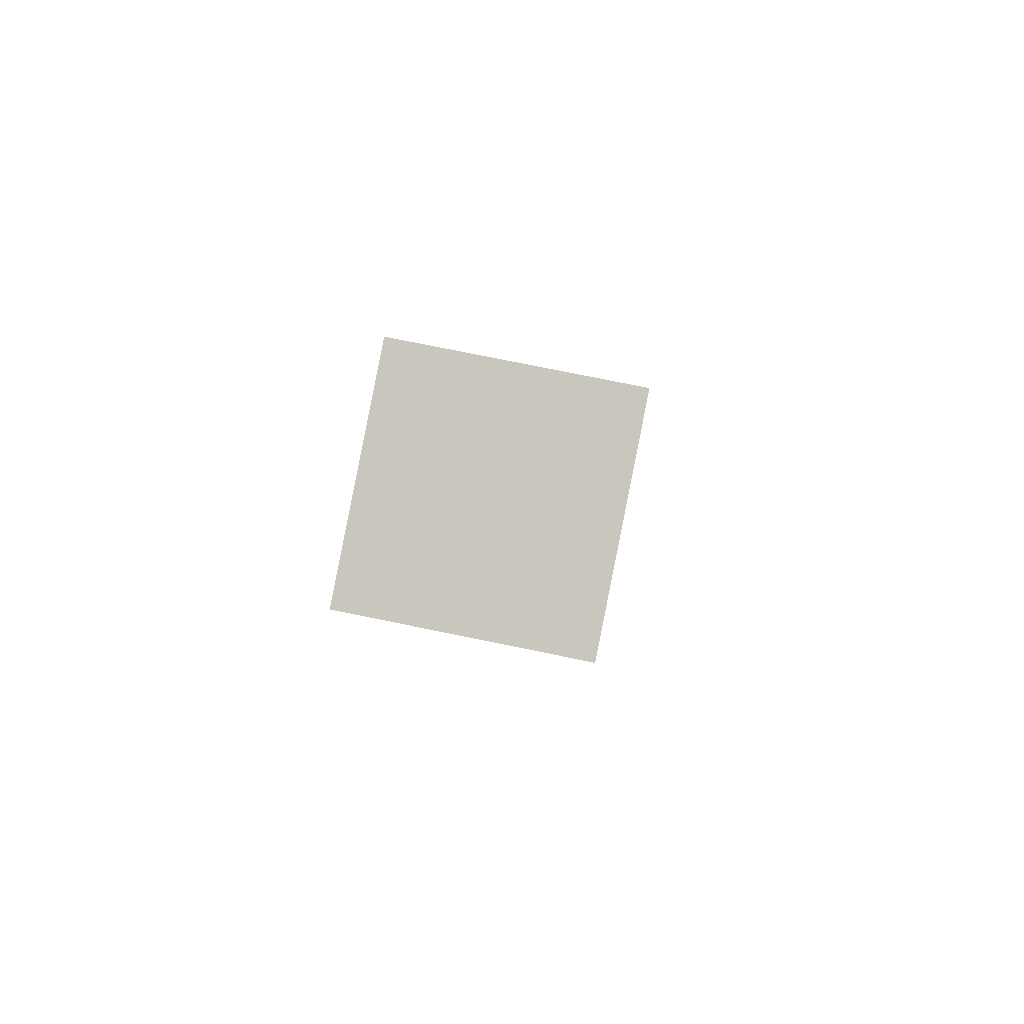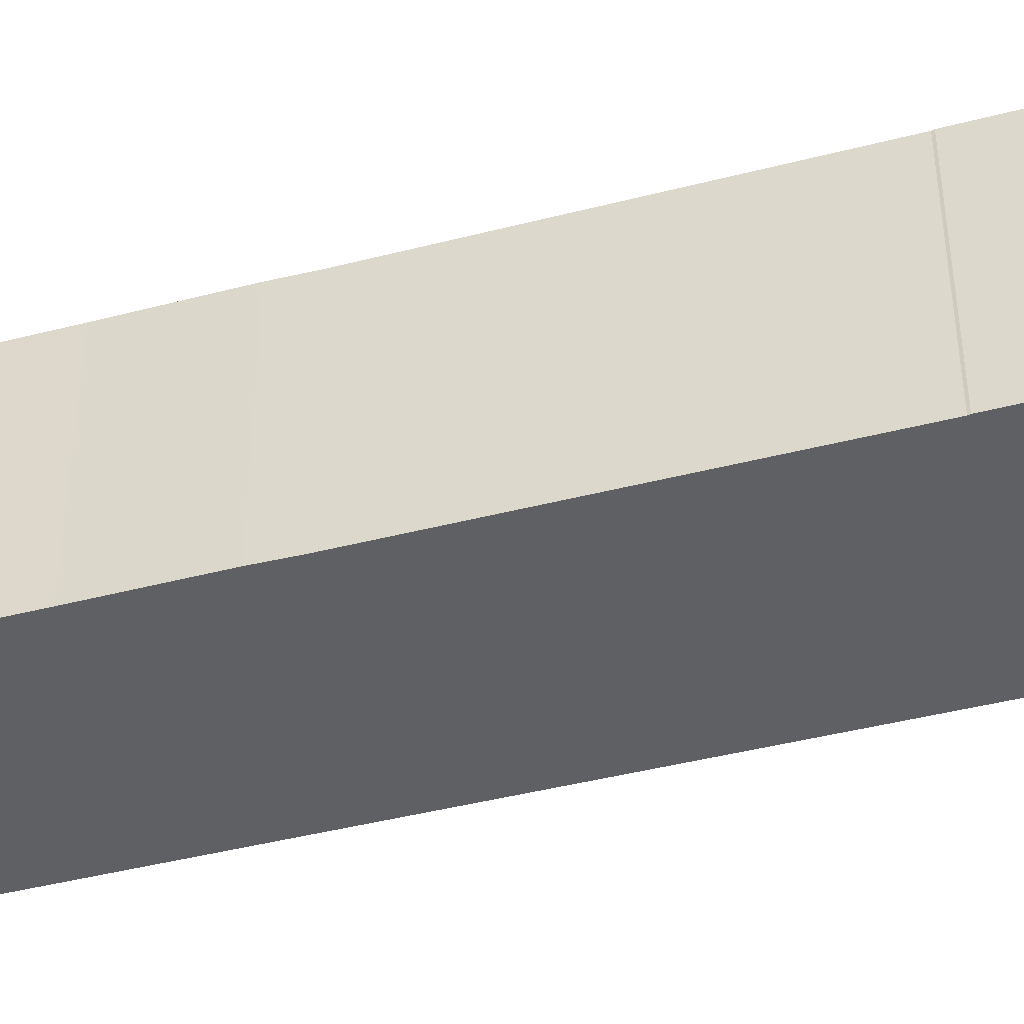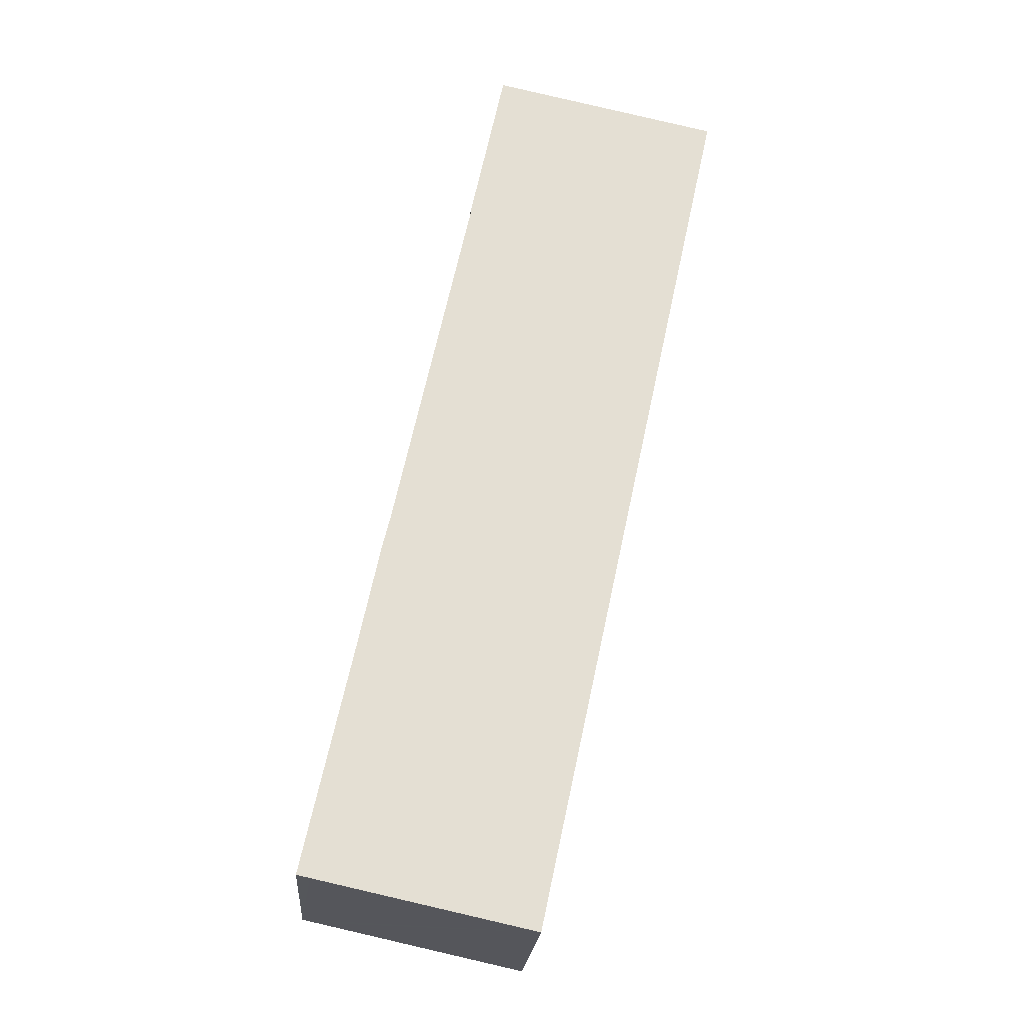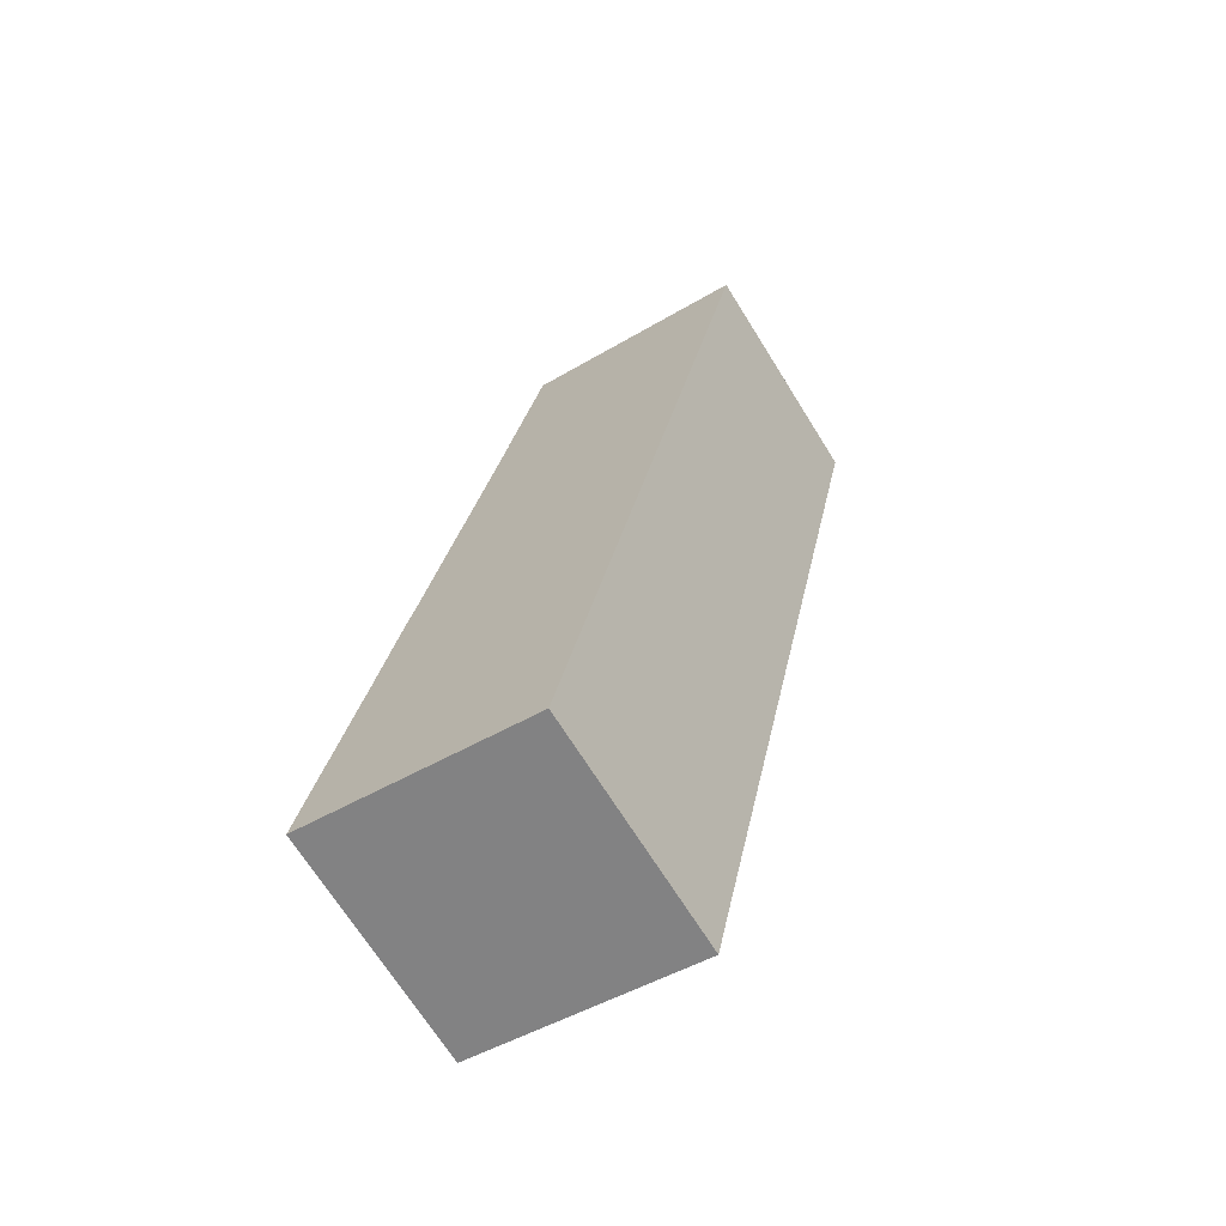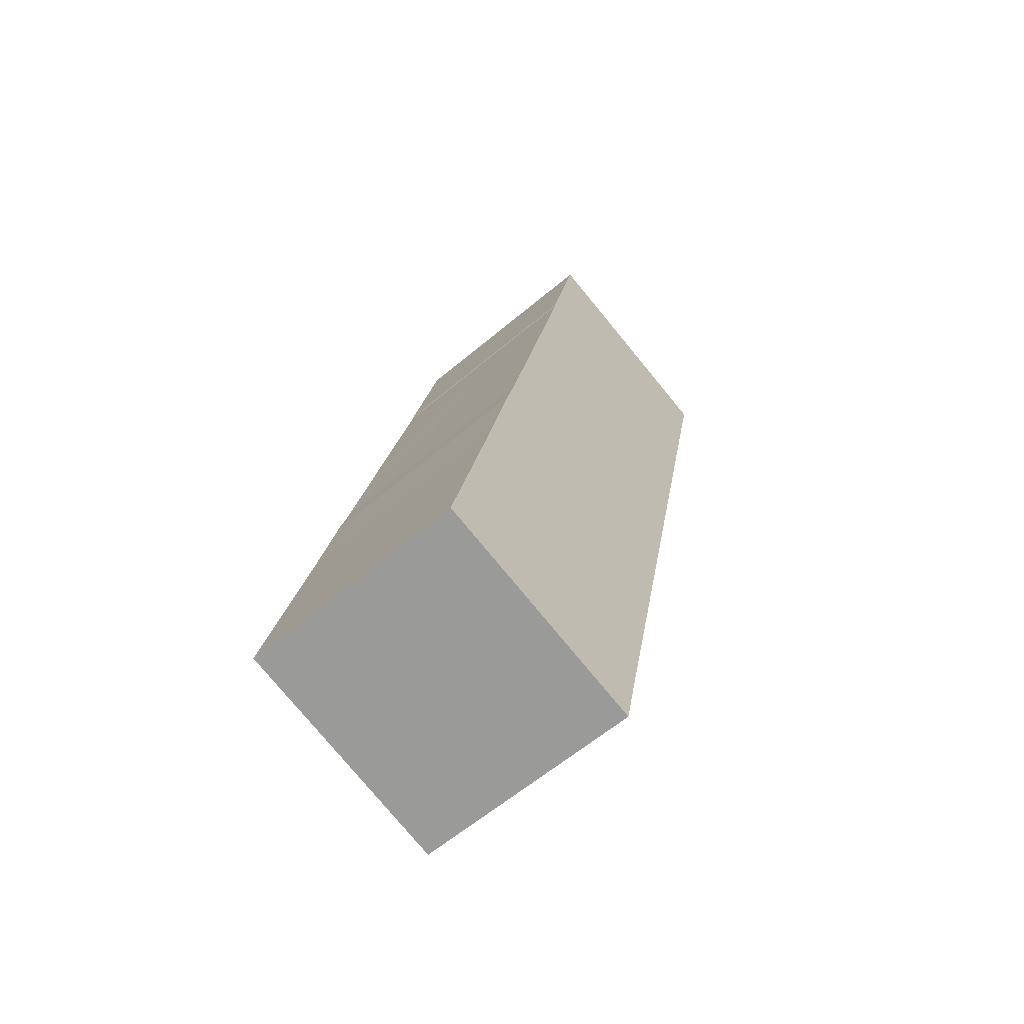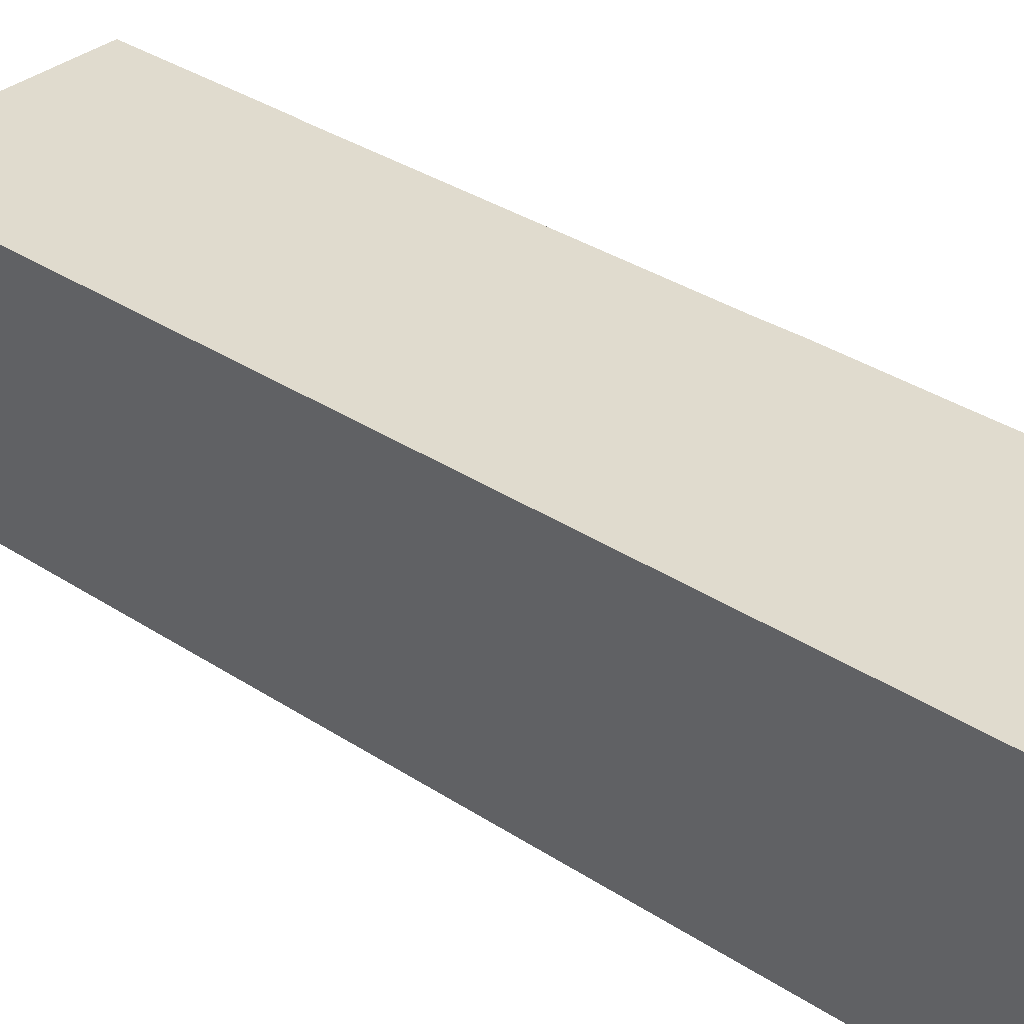
<metadata>
{"format":"obj","ext":"obj","renderer":"f3d","projection":"perspective","resolution":1024,"background":"white","views":[{"elev":76.7,"azim":101.5,"up":"+Z"},{"elev":-43.3,"azim":-60.8,"up":"+Y"},{"elev":-22.6,"azim":-4.3,"up":"+Z"},{"elev":-69.4,"azim":32.0,"up":"+Z"},{"elev":-61.3,"azim":-49.4,"up":"+Z"},{"elev":33.7,"azim":144.1,"up":"+Y"}]}
</metadata>
<code>
v  0.715 12.38 -0.157
v  13.19 12.38 0.626
v  12.47 12.38 -2.737
v  22.91 12.38 45.73
v  0 12.38 7.58e-16
v  2.612 12.38 11.98
v  3.076 12.38 14.18
v  3.866 12.38 17.93
v  4.339 12.38 19.87
v  5.902 12.38 27.11
v  8.537 12.38 39.27
v  10.45 12.38 48.43
v  8.536 12.38 39.4
v  8.537 -2.404e-15 39.27
v  8.536 -2.412e-15 39.4
v  10.45 -2.965e-15 48.43
v  5.902 -1.66e-15 27.11
v  4.339 -1.217e-15 19.87
v  0 0 0
v  2.612 -7.337e-16 11.98
v  3.866 -1.098e-15 17.93
v  3.076 -8.683e-16 14.18
v  22.91 -2.8e-15 45.73
v  13.19 -3.833e-17 0.626
v  12.47 1.676e-16 -2.737
v  0.715 9.613e-18 -0.157
g defaultobject
f 1 2 3
f 2 1 4
f 4 1 5
f 4 5 6
f 4 6 7
f 4 7 8
f 4 8 9
f 4 9 10
f 4 10 11
f 4 11 12
f 12 11 13
f 14 13 11
f 13 14 15
f 15 12 13
f 12 15 16
f 10 14 11
f 14 10 9
f 14 9 17
f 17 9 18
f 19 6 5
f 6 19 20
f 6 20 7
f 7 20 8
f 8 20 21
f 21 20 22
f 21 9 8
f 9 21 18
f 16 4 12
f 4 16 23
f 23 2 4
f 2 23 24
f 2 24 3
f 3 24 25
f 25 1 3
f 1 25 5
f 5 25 26
f 5 26 19
f 24 26 25
f 26 24 23
f 26 23 19
f 19 23 20
f 20 23 22
f 22 23 21
f 21 23 18
f 18 23 17
f 17 23 14
f 14 23 15
f 15 23 16

</code>
